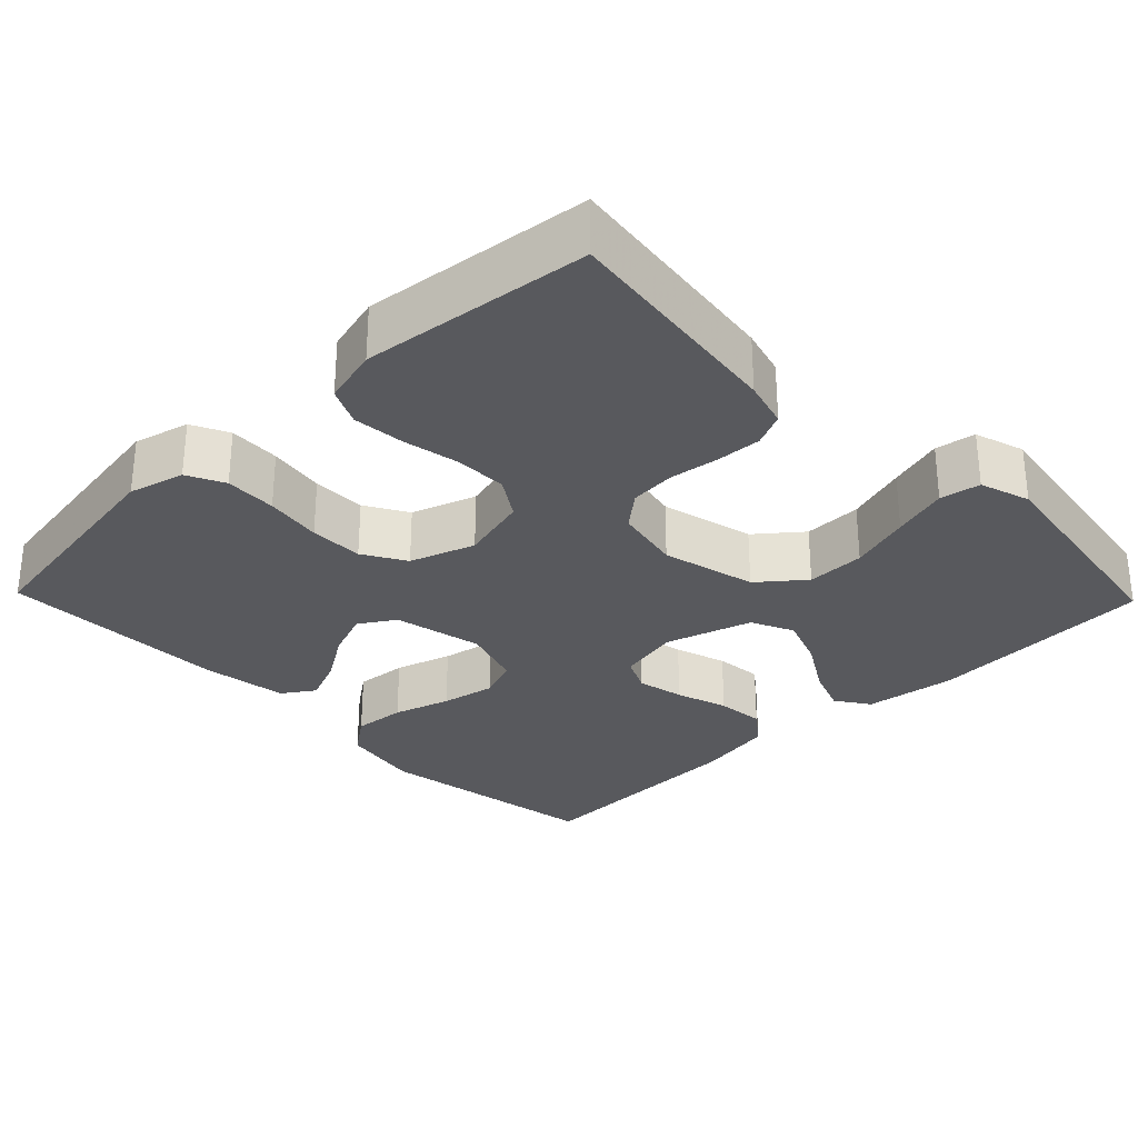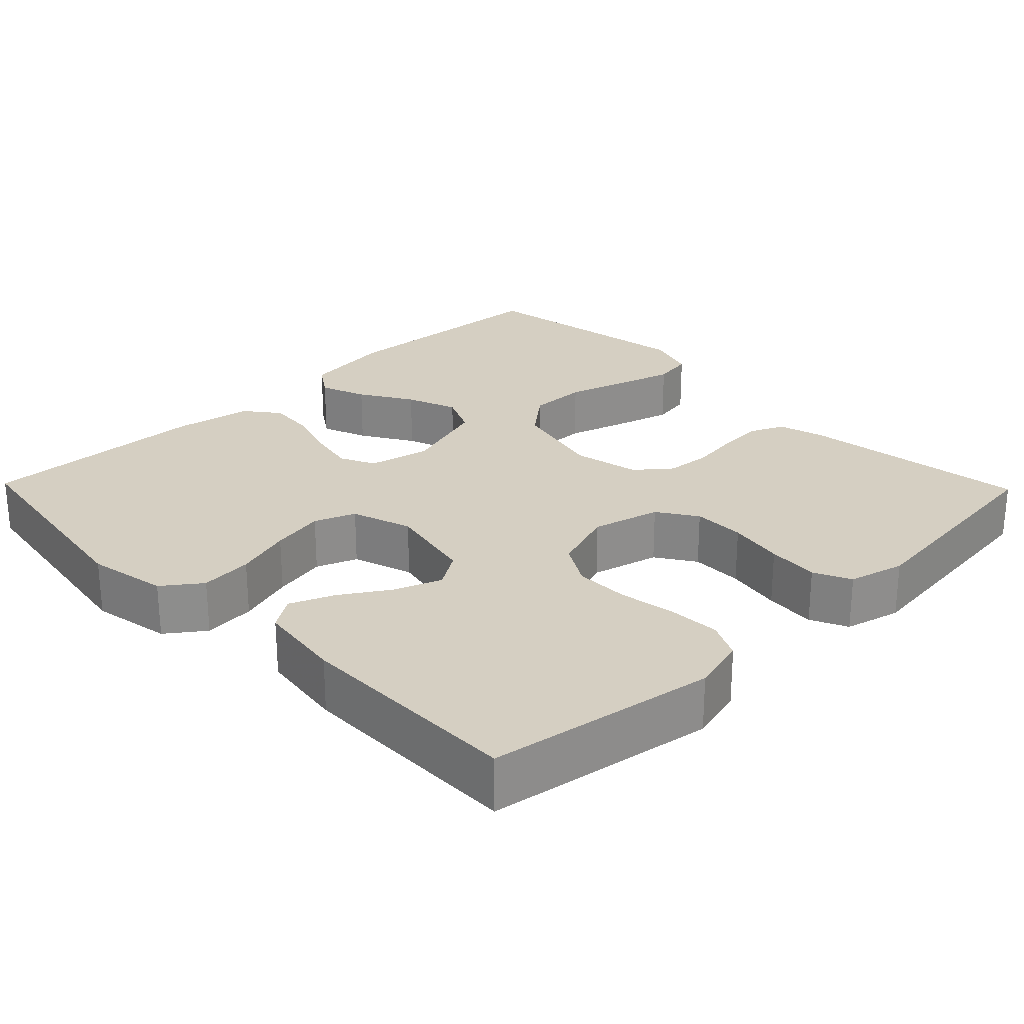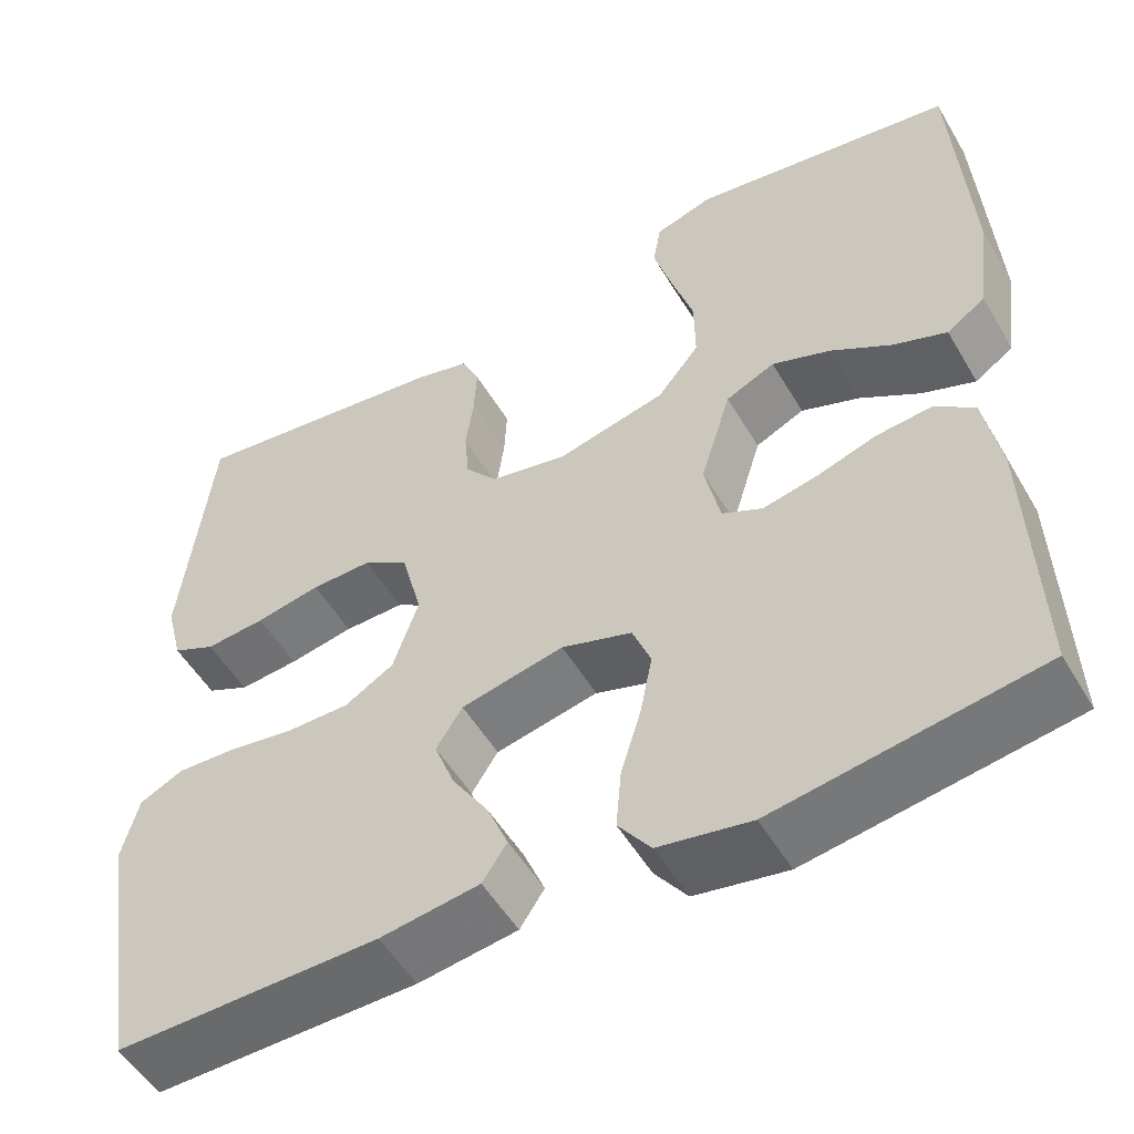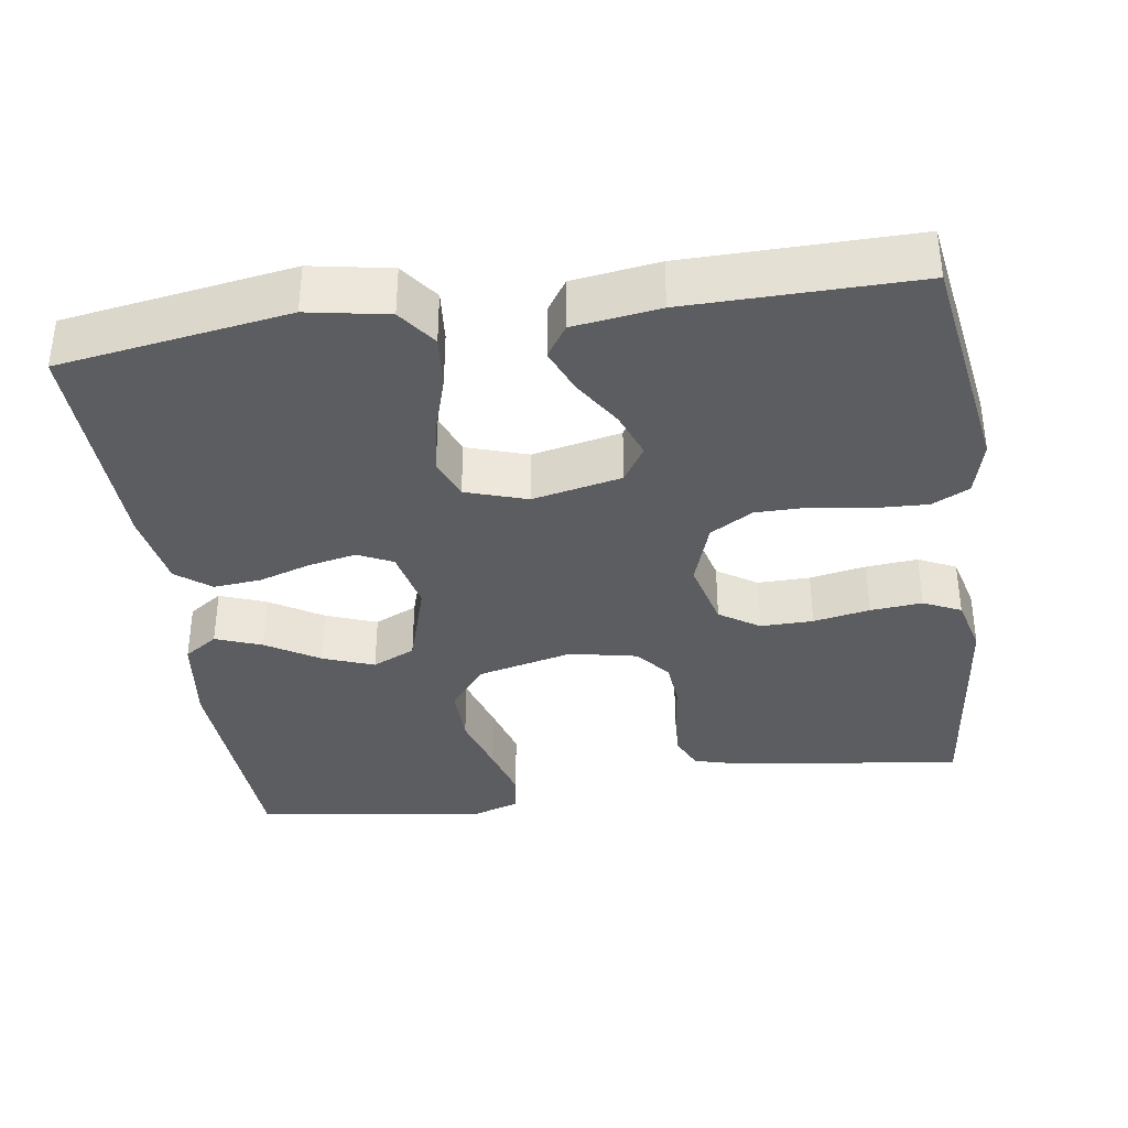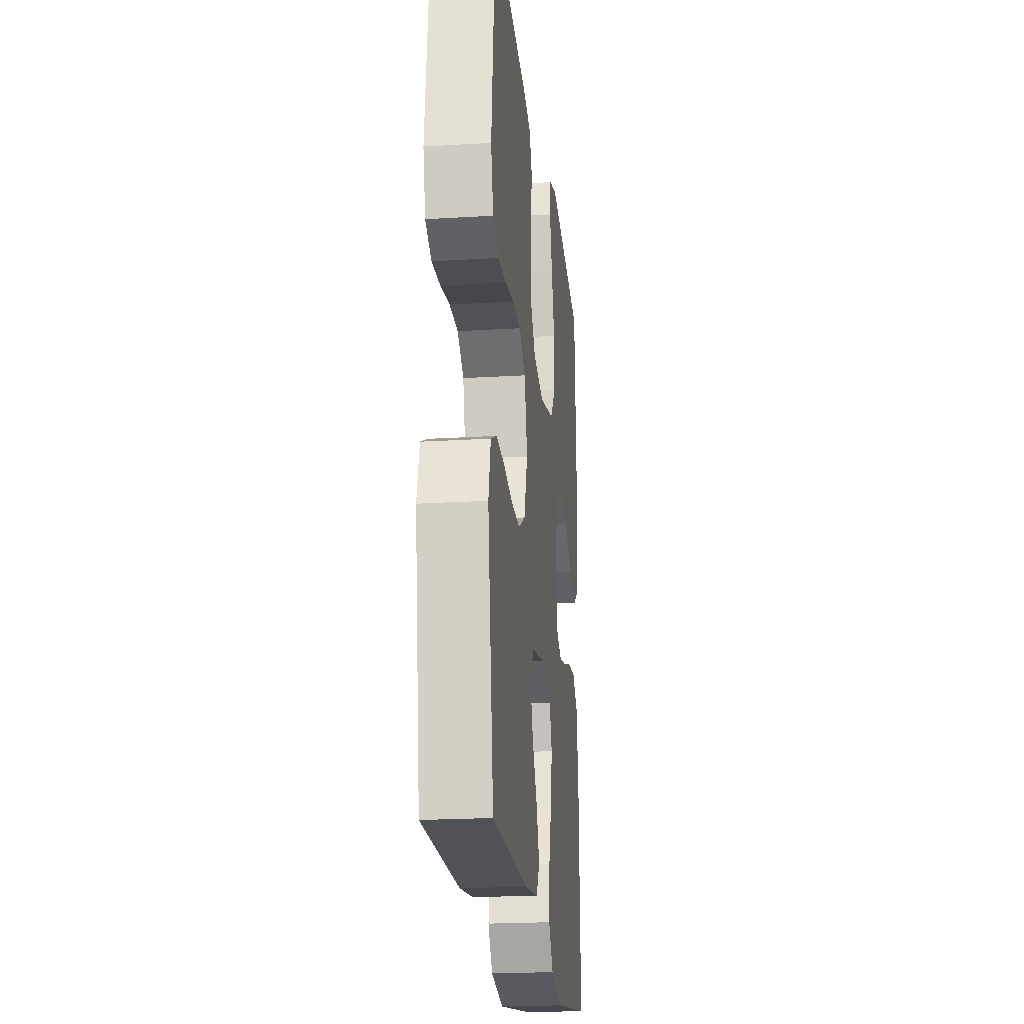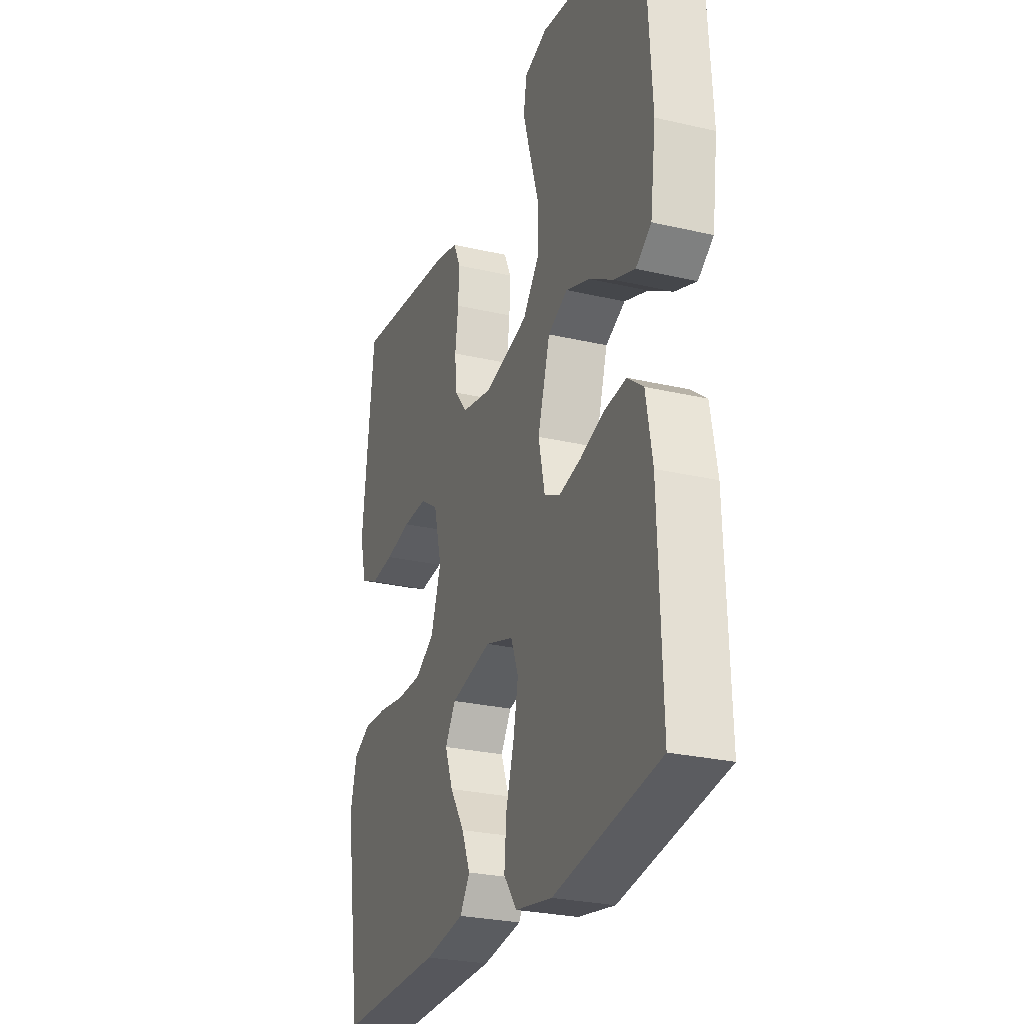
<metadata>
{"format":"obj","ext":"obj","renderer":"f3d","projection":"perspective","resolution":1024,"background":"white","views":[{"elev":-29.8,"azim":-45.9,"up":"+Y"},{"elev":25.9,"azim":-134.2,"up":"+Y"},{"elev":-52.5,"azim":29.9,"up":"+Z"},{"elev":-36.6,"azim":-171.7,"up":"+Y"},{"elev":-21.6,"azim":-83.8,"up":"+Z"},{"elev":-26.9,"azim":70.1,"up":"+Z"}]}
</metadata>
<code>
v 0.5 0.07 0.5
v 0.518 0.07 0.2
v 0.502 0.07 0.08
v 0.458 0.07 0.05
v 0.397 0.07 0.073
v 0.328 0.07 0.115
v 0.261 0.07 0.14
v 0.205 0.07 0.114
v 0.17 0.07 0
v 0.188 0.07 -0.082
v 0.234 0.07 -0.104
v 0.296 0.07 -0.091
v 0.364 0.07 -0.069
v 0.427 0.07 -0.063
v 0.472 0.07 -0.098
v 0.49 0.07 -0.2
v 0.5 0.07 -0.5
v 0.2 0.07 -0.547
v 0.095 0.07 -0.528
v 0.058 0.07 -0.478
v 0.064 0.07 -0.409
v 0.087 0.07 -0.334
v 0.101 0.07 -0.263
v 0.08 0.07 -0.209
v 0 0.07 -0.183
v -0.117 0.07 -0.208
v -0.147 0.07 -0.255
v -0.124 0.07 -0.316
v -0.083 0.07 -0.38
v -0.059 0.07 -0.438
v -0.087 0.07 -0.48
v -0.2 0.07 -0.496
v -0.5 0.07 -0.5
v -0.547 0.07 -0.2
v -0.528 0.07 -0.127
v -0.479 0.07 -0.103
v -0.411 0.07 -0.106
v -0.336 0.07 -0.118
v -0.265 0.07 -0.118
v -0.209 0.07 -0.085
v -0.18 0.07 0
v -0.203 0.07 0.09
v -0.255 0.07 0.124
v -0.324 0.07 0.123
v -0.398 0.07 0.109
v -0.466 0.07 0.103
v -0.515 0.07 0.126
v -0.534 0.07 0.2
v -0.5 0.07 0.5
v -0.2 0.07 0.461
v -0.138 0.07 0.444
v -0.118 0.07 0.4
v -0.121 0.07 0.341
v -0.13 0.07 0.275
v -0.125 0.07 0.215
v -0.088 0.07 0.17
v 0 0.07 0.152
v 0.124 0.07 0.182
v 0.172 0.07 0.241
v 0.171 0.07 0.318
v 0.146 0.07 0.399
v 0.125 0.07 0.472
v 0.134 0.07 0.525
v 0.2 0.07 0.546
v 0.5 0 0.5
v 0.518 0 0.2
v 0.502 0 0.08
v 0.458 0 0.05
v 0.397 0 0.073
v 0.328 0 0.115
v 0.261 0 0.14
v 0.205 0 0.114
v 0.17 0 0
v 0.188 0 -0.082
v 0.234 0 -0.104
v 0.296 0 -0.091
v 0.364 0 -0.069
v 0.427 0 -0.063
v 0.472 0 -0.098
v 0.49 0 -0.2
v 0.5 0 -0.5
v 0.2 0 -0.547
v 0.095 0 -0.528
v 0.058 0 -0.478
v 0.064 0 -0.409
v 0.087 0 -0.334
v 0.101 0 -0.263
v 0.08 0 -0.209
v 0 0 -0.183
v -0.117 0 -0.208
v -0.147 0 -0.255
v -0.124 0 -0.316
v -0.083 0 -0.38
v -0.059 0 -0.438
v -0.087 0 -0.48
v -0.2 0 -0.496
v -0.5 0 -0.5
v -0.547 0 -0.2
v -0.528 0 -0.127
v -0.479 0 -0.103
v -0.411 0 -0.106
v -0.336 0 -0.118
v -0.265 0 -0.118
v -0.209 0 -0.085
v -0.18 0 0
v -0.203 0 0.09
v -0.255 0 0.124
v -0.324 0 0.123
v -0.398 0 0.109
v -0.466 0 0.103
v -0.515 0 0.126
v -0.534 0 0.2
v -0.5 0 0.5
v -0.2 0 0.461
v -0.138 0 0.444
v -0.118 0 0.4
v -0.121 0 0.341
v -0.13 0 0.275
v -0.125 0 0.215
v -0.088 0 0.17
v 0 0 0.152
v 0.124 0 0.182
v 0.172 0 0.241
v 0.171 0 0.318
v 0.146 0 0.399
v 0.125 0 0.472
v 0.134 0 0.525
v 0.2 0 0.546
f 60 61 62 63
f 60 63 64 1
f 51 52 53 54
f 49 50 51 54
f 49 54 55
f 48 49 55 56
f 44 45 46 47
f 43 44 47 48
f 35 36 37 38
f 35 38 39
f 34 35 39
f 33 34 39
f 32 33 39 40
f 28 29 30 31
f 27 28 31 32
f 19 20 21 22
f 19 22 23
f 18 19 23
f 17 18 23
f 16 17 23 24
f 12 13 14 15
f 11 12 15 16
f 3 4 5 6
f 3 6 7
f 2 3 7
f 59 60 1 2
f 58 59 2 7
f 57 58 7 8
f 43 48 56 57
f 42 43 57 8
f 41 42 8 9
f 27 32 40 41
f 26 27 41
f 25 26 41 9
f 11 16 24 25
f 10 11 25
f 9 10 25
f 127 126 125 124
f 65 128 127 124
f 118 117 116 115
f 118 115 114 113
f 119 118 113
f 120 119 113 112
f 111 110 109 108
f 112 111 108 107
f 102 101 100 99
f 103 102 99
f 103 99 98
f 103 98 97
f 104 103 97 96
f 95 94 93 92
f 96 95 92 91
f 86 85 84 83
f 87 86 83
f 87 83 82
f 87 82 81
f 88 87 81 80
f 79 78 77 76
f 80 79 76 75
f 70 69 68 67
f 71 70 67
f 71 67 66
f 66 65 124 123
f 71 66 123 122
f 72 71 122 121
f 121 120 112 107
f 72 121 107 106
f 73 72 106 105
f 105 104 96 91
f 105 91 90
f 73 105 90 89
f 89 88 80 75
f 89 75 74
f 89 74 73
f 1 65 66 2
f 2 66 67 3
f 3 67 68 4
f 4 68 69 5
f 5 69 70 6
f 6 70 71 7
f 7 71 72 8
f 8 72 73 9
f 9 73 74 10
f 10 74 75 11
f 11 75 76 12
f 12 76 77 13
f 13 77 78 14
f 14 78 79 15
f 15 79 80 16
f 16 80 81 17
f 17 81 82 18
f 18 82 83 19
f 19 83 84 20
f 20 84 85 21
f 21 85 86 22
f 22 86 87 23
f 23 87 88 24
f 24 88 89 25
f 25 89 90 26
f 26 90 91 27
f 27 91 92 28
f 28 92 93 29
f 29 93 94 30
f 30 94 95 31
f 31 95 96 32
f 32 96 97 33
f 33 97 98 34
f 34 98 99 35
f 35 99 100 36
f 36 100 101 37
f 37 101 102 38
f 38 102 103 39
f 39 103 104 40
f 40 104 105 41
f 41 105 106 42
f 42 106 107 43
f 43 107 108 44
f 44 108 109 45
f 45 109 110 46
f 46 110 111 47
f 47 111 112 48
f 48 112 113 49
f 49 113 114 50
f 50 114 115 51
f 51 115 116 52
f 52 116 117 53
f 53 117 118 54
f 54 118 119 55
f 55 119 120 56
f 56 120 121 57
f 57 121 122 58
f 58 122 123 59
f 59 123 124 60
f 60 124 125 61
f 61 125 126 62
f 62 126 127 63
f 63 127 128 64
f 64 128 65 1

</code>
